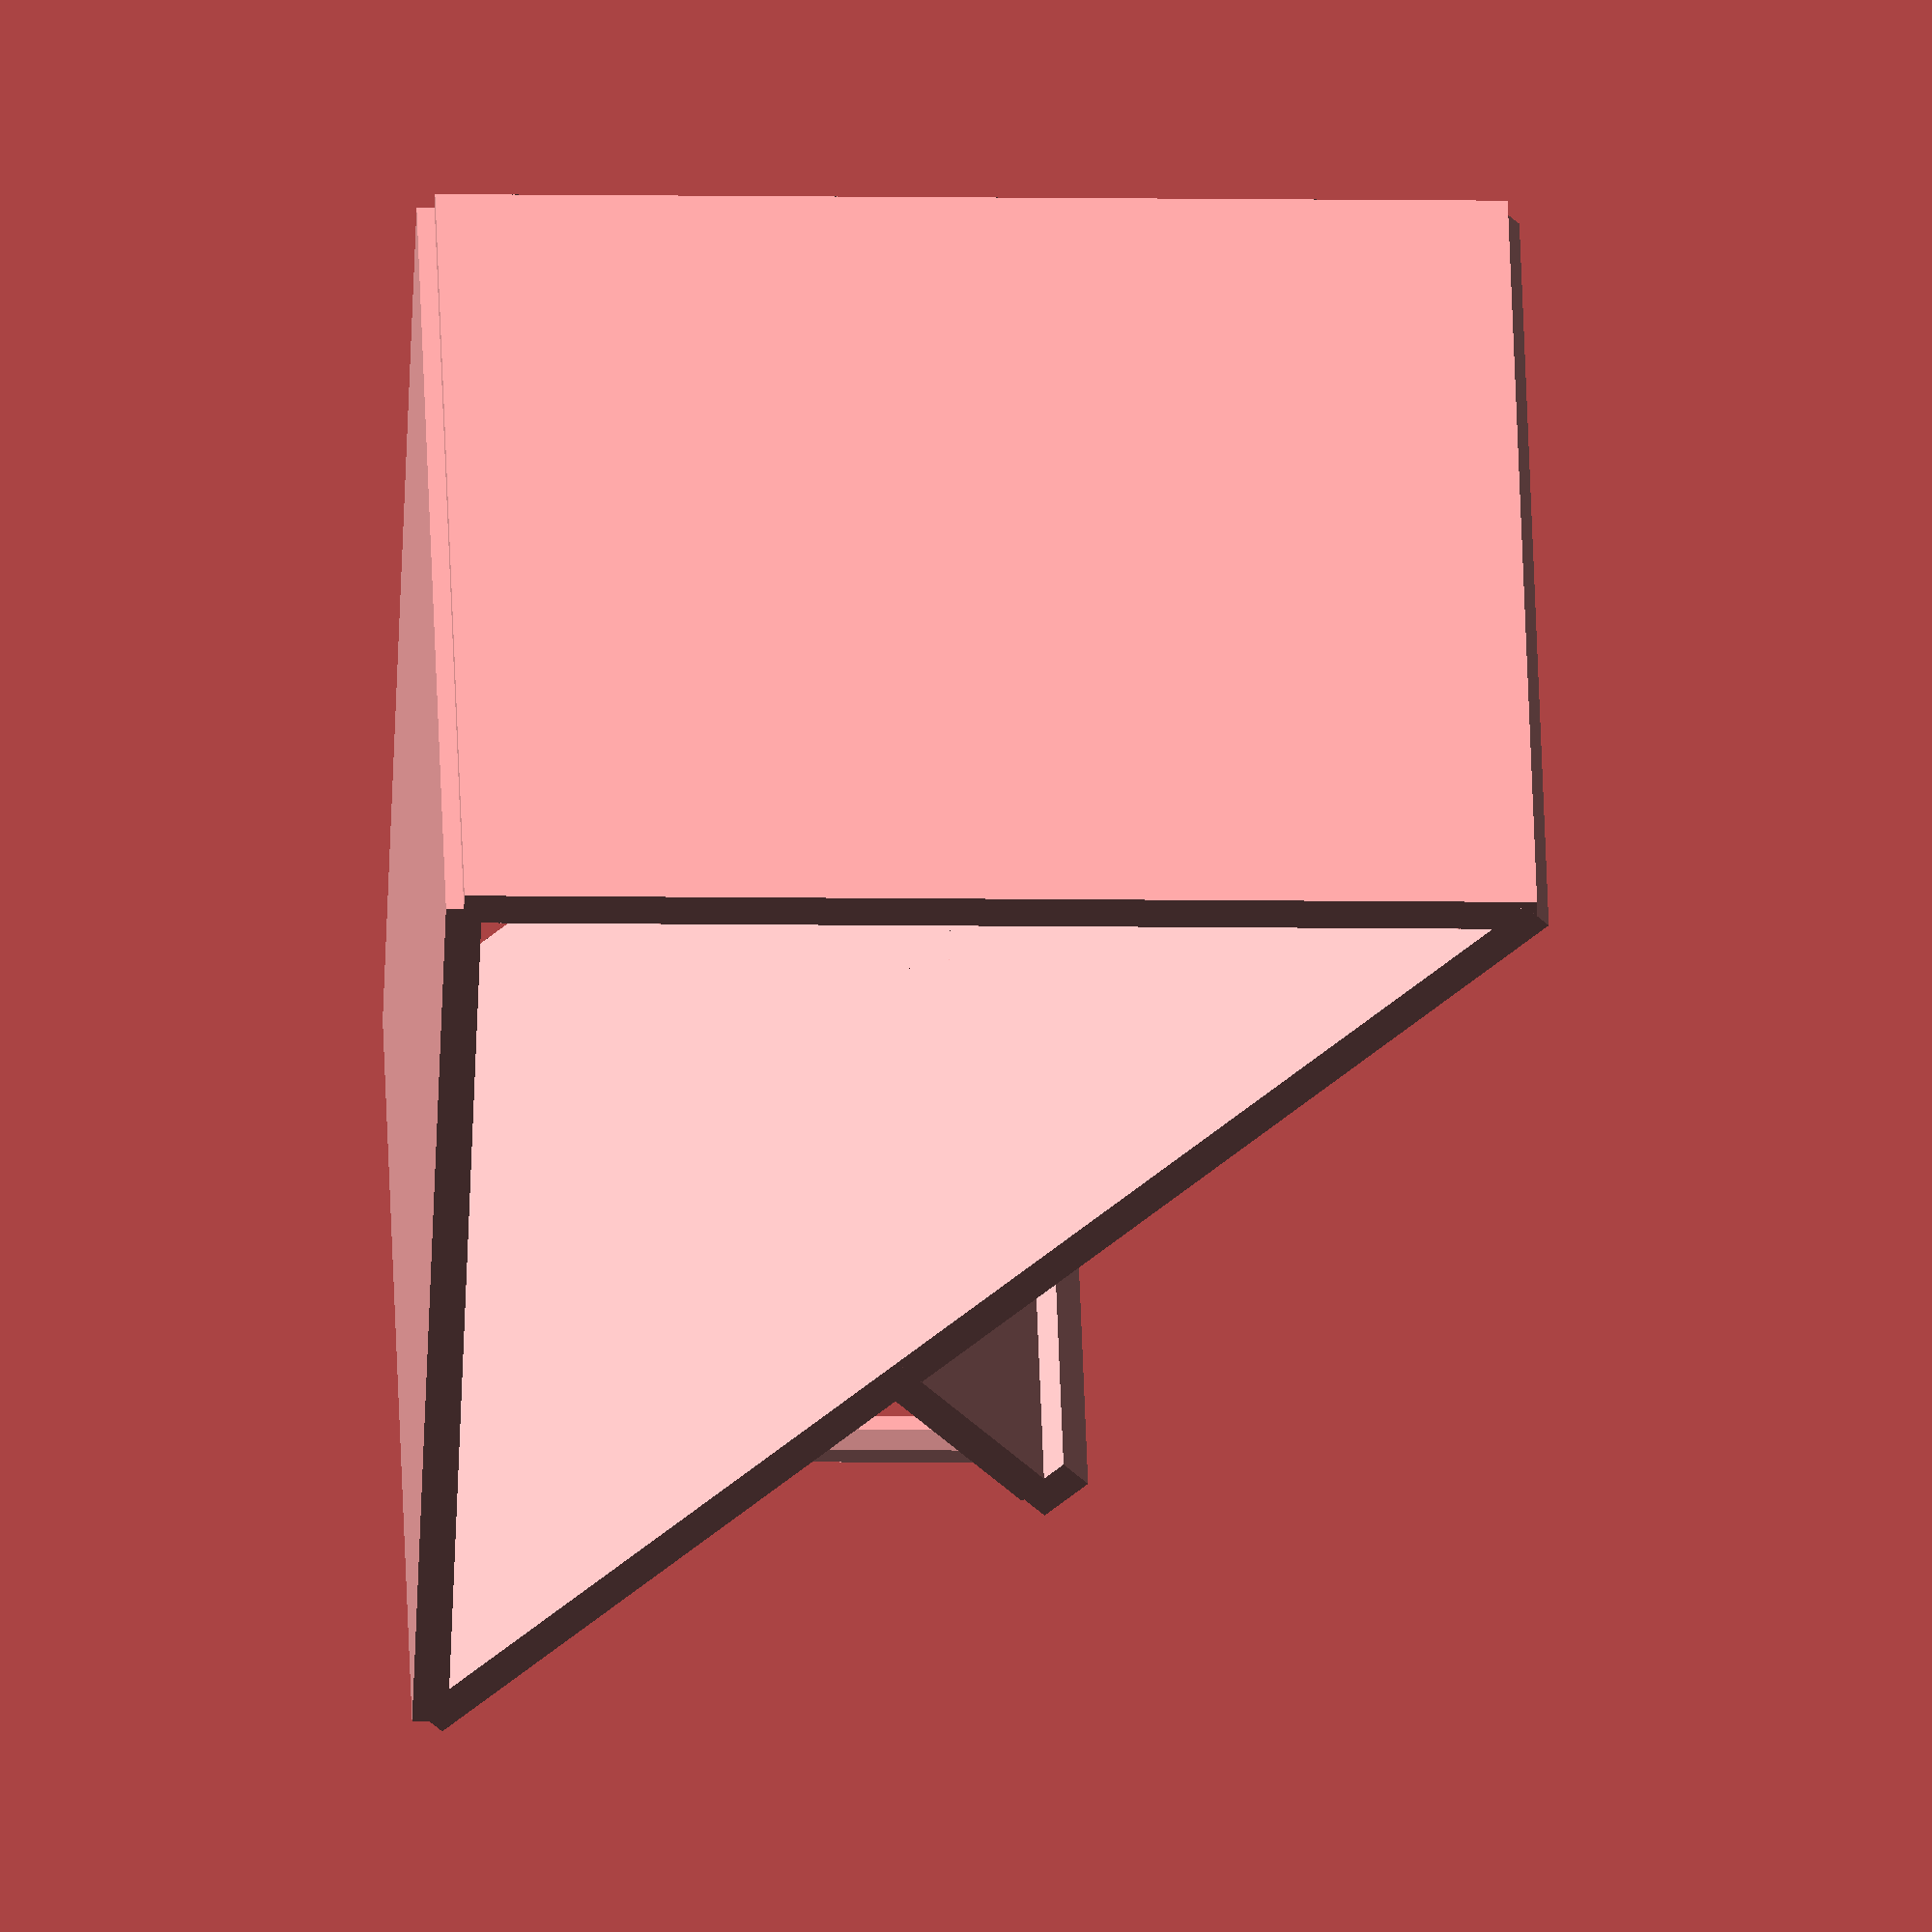
<openscad>
buildHeight = 90;
viewingAngle = 45;
supportAngle = 90;

//The following does not need to be edited
viewLength = buildHeight/sin(viewingAngle);
ztran = (0.5*viewLength)*sin(viewingAngle);
xtran = (0.5*viewLength)*cos(viewingAngle);
union() {
    cube([90, 90, 3], true);
    
    translate([-xtran +45,0,ztran])rotate([0, viewingAngle, 0])union(){
    cube([viewLength, 90, 3],true);
    
        translate([10,0,0]){translate([-1.25,0,18])cube([5,90,3],true);
        
    difference(){
        translate([0,0,8])cube([3,90,18],true);
        translate([0,0,9.25])cube([10,18,12],true);
        }
       translate([15, 40,0]) rotate([0,-45,0])cylinder(21,r=2,true);
       translate([15, -40,0]) rotate([0,-45,0])cylinder(21,r=2,true);
    
        
        translate([1,0,1])rotate([0,-110,0]){
            translate([3.5,0,7])rotate([0,20,0])cube([2.1,7,10.4],true);
    intersection(){
    translate([4,0,8.5])rotate([0,20,0])cube([2,7,11],true);
    difference(){
        $fn=50;{translate([5,0,10.5])sphere(3.9);}
        translate([4,0,8.5])rotate([0,20,0])cube([10,8,7.25],true);
    }
}}}
        
    }
    /*rotate([0,0,3.5]) {
translate([10,0,1.5]){scale([3,3,2]){
translate([1, -1, 0]){
difference(){
translate([-1,0,-.5])cylinder(h=1.5, r1=8, r2=8);
translate([0,1,-.5])cylinder(h=1.5, r1=7, r2=7);
}
rotate([0,0,-50])translate([-15, -1, -.5])cube([7,2.5,1.5]);
rotate([0,0,50])translate([-15, 0, -.5])cube([15,2.5,1.5]);
rotate([0,0,50])translate([-3, -2, -.5])cube([4,7,1.5]);}}}}*/
    losr = sin(180-(viewingAngle+supportAngle))/90;
    supLength = sin(viewingAngle)/losr;
    
    ztran2 = (0.5*supLength)*sin(supportAngle);
    xtran2 = (0.5*supLength)*cos(supportAngle);
    translate([xtran2 - 45,0,ztran2])rotate([0, -supportAngle, 0])cube([supLength, 90, 3],true);
    
}
</openscad>
<views>
elev=8.3 azim=40.9 roll=267.6 proj=o view=solid
</views>
